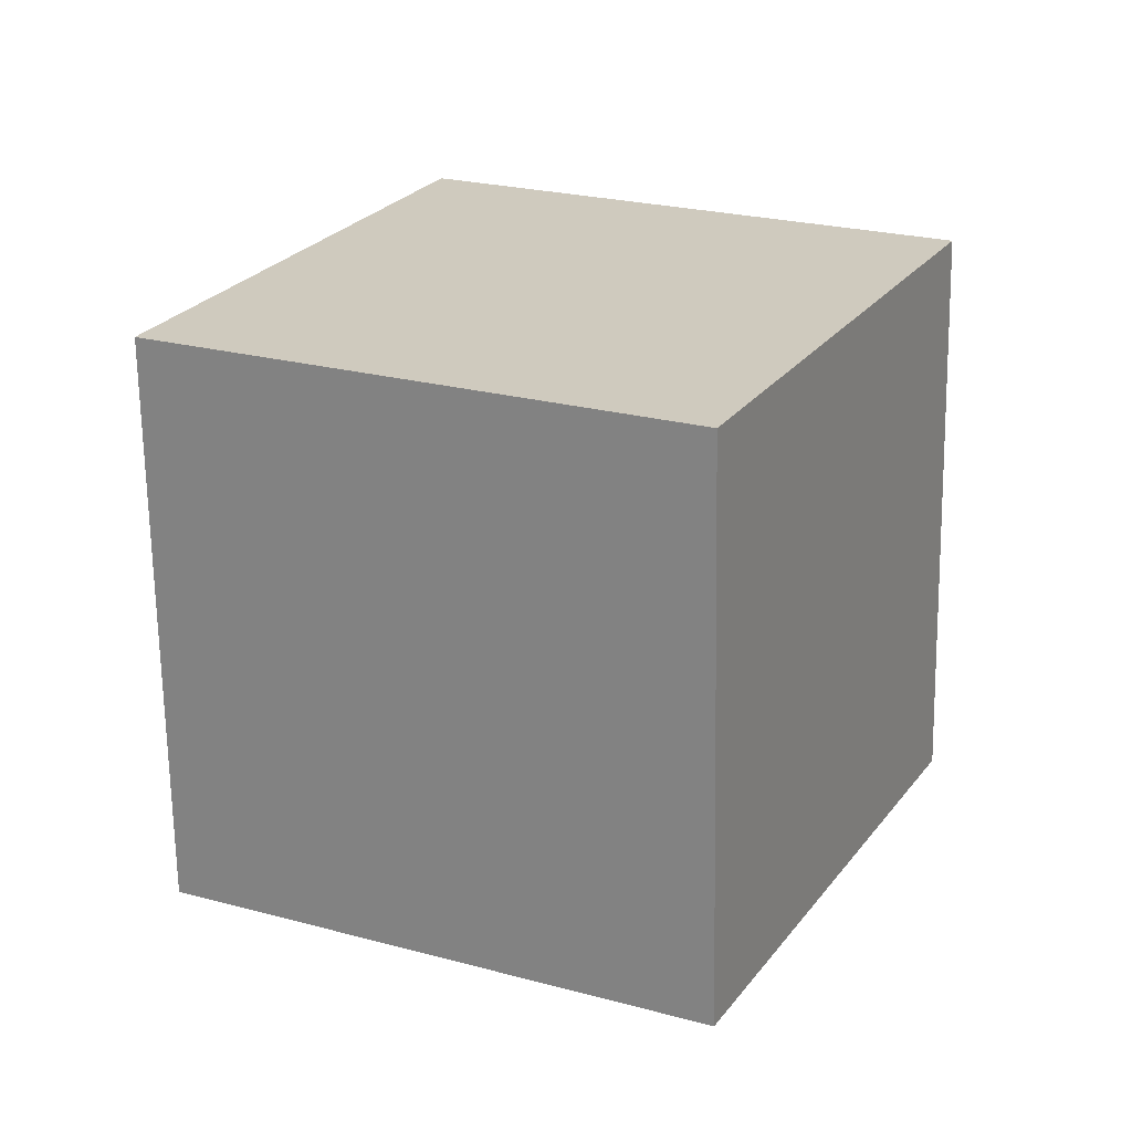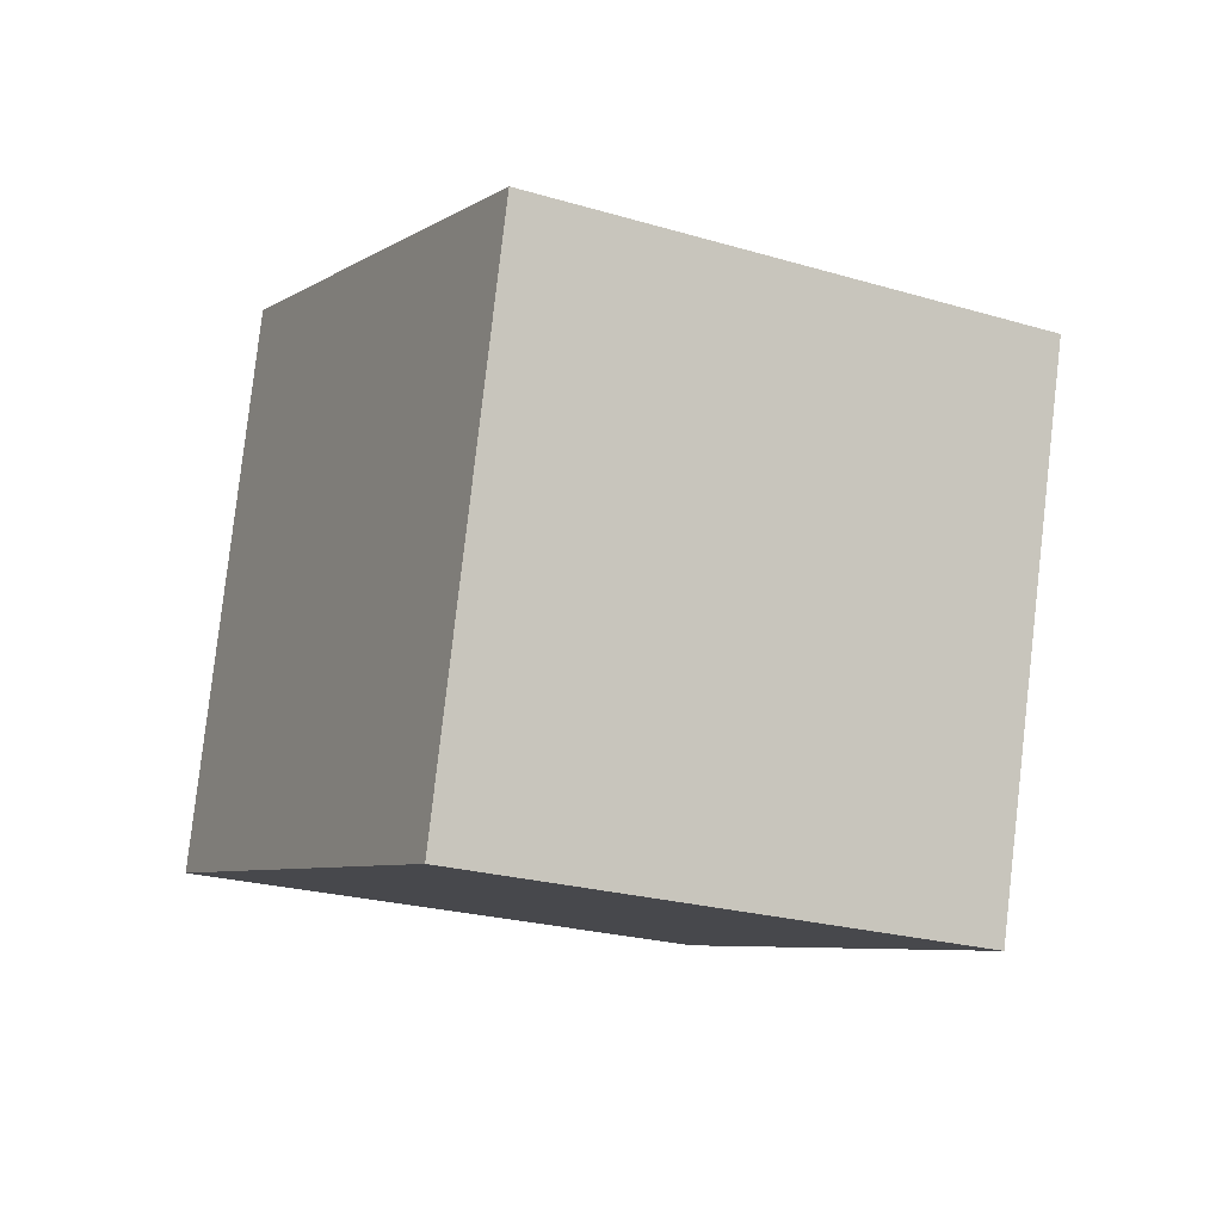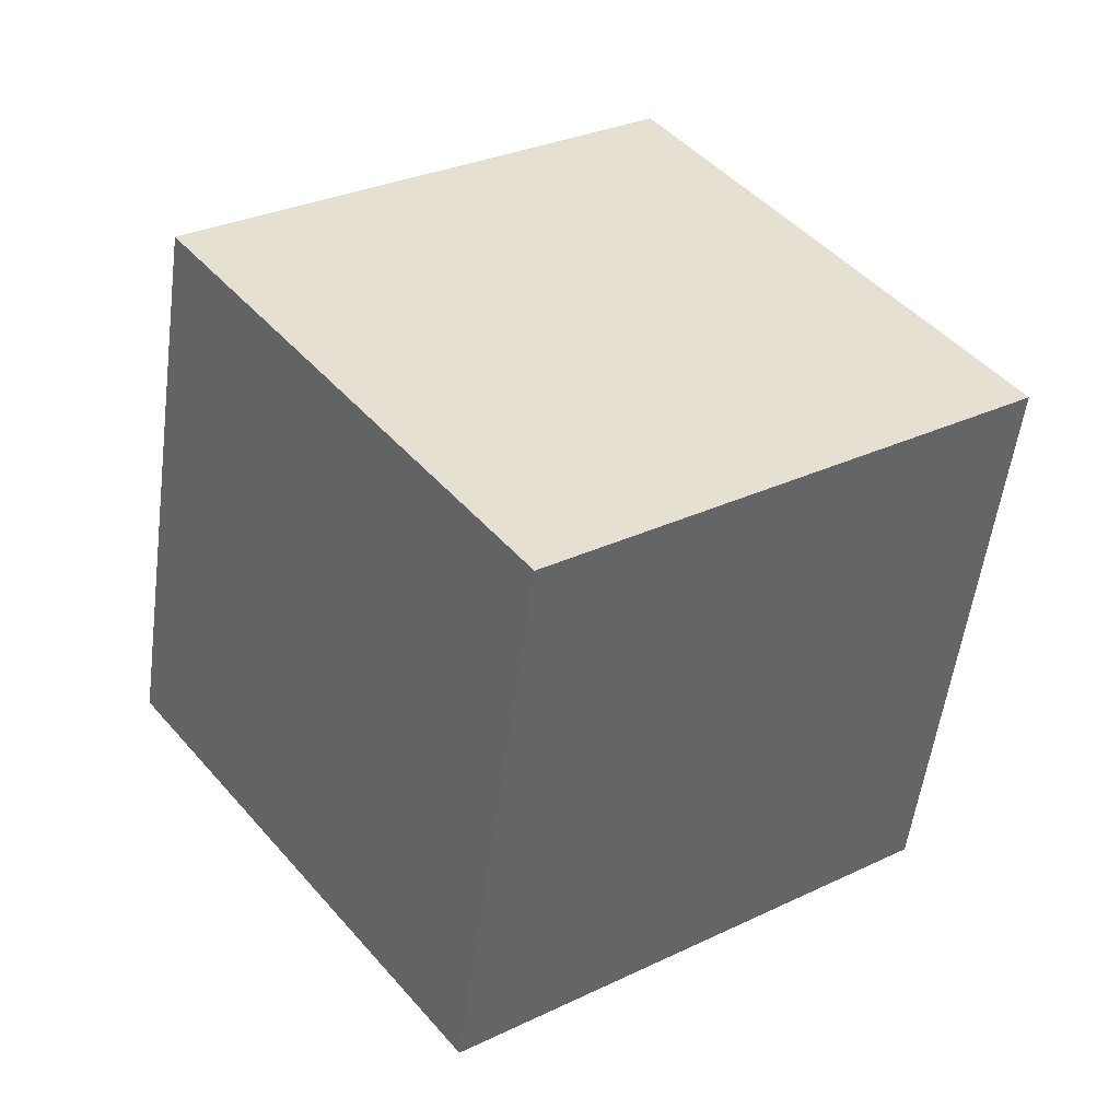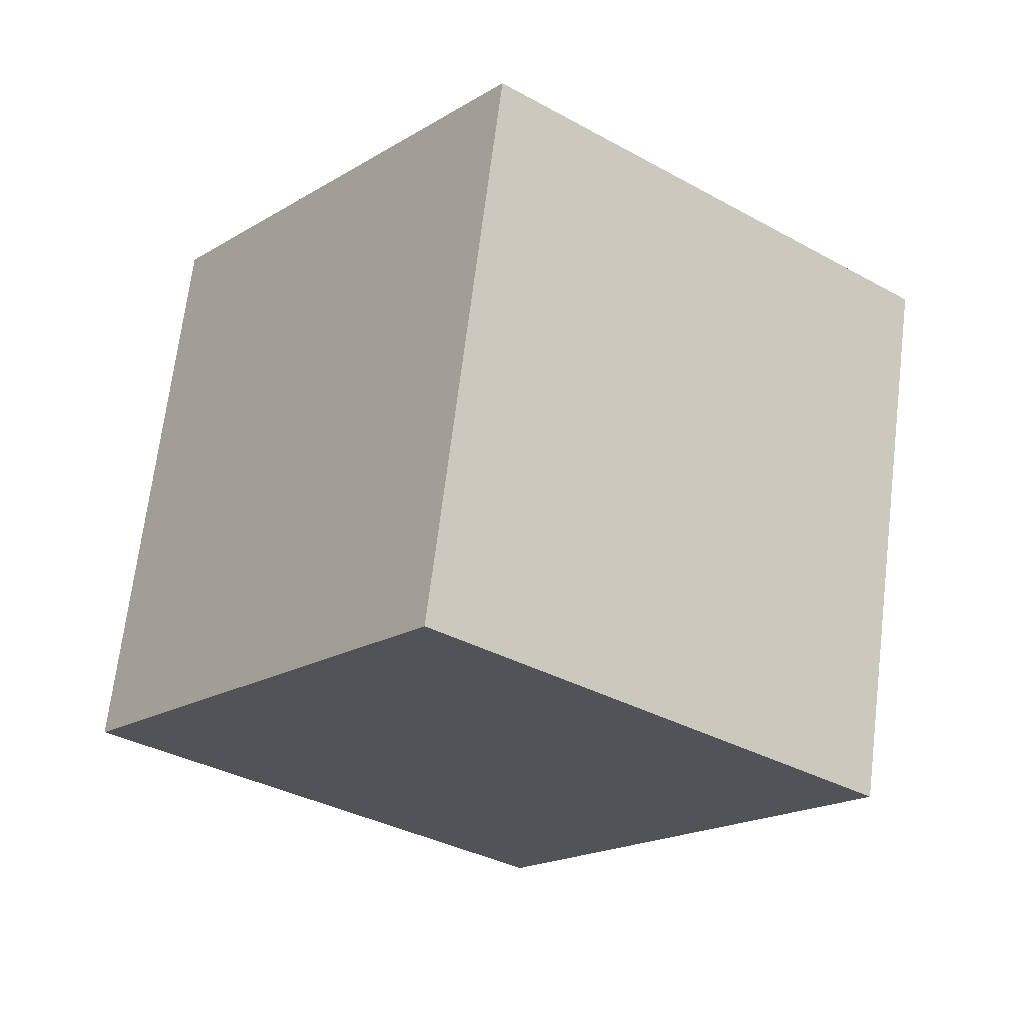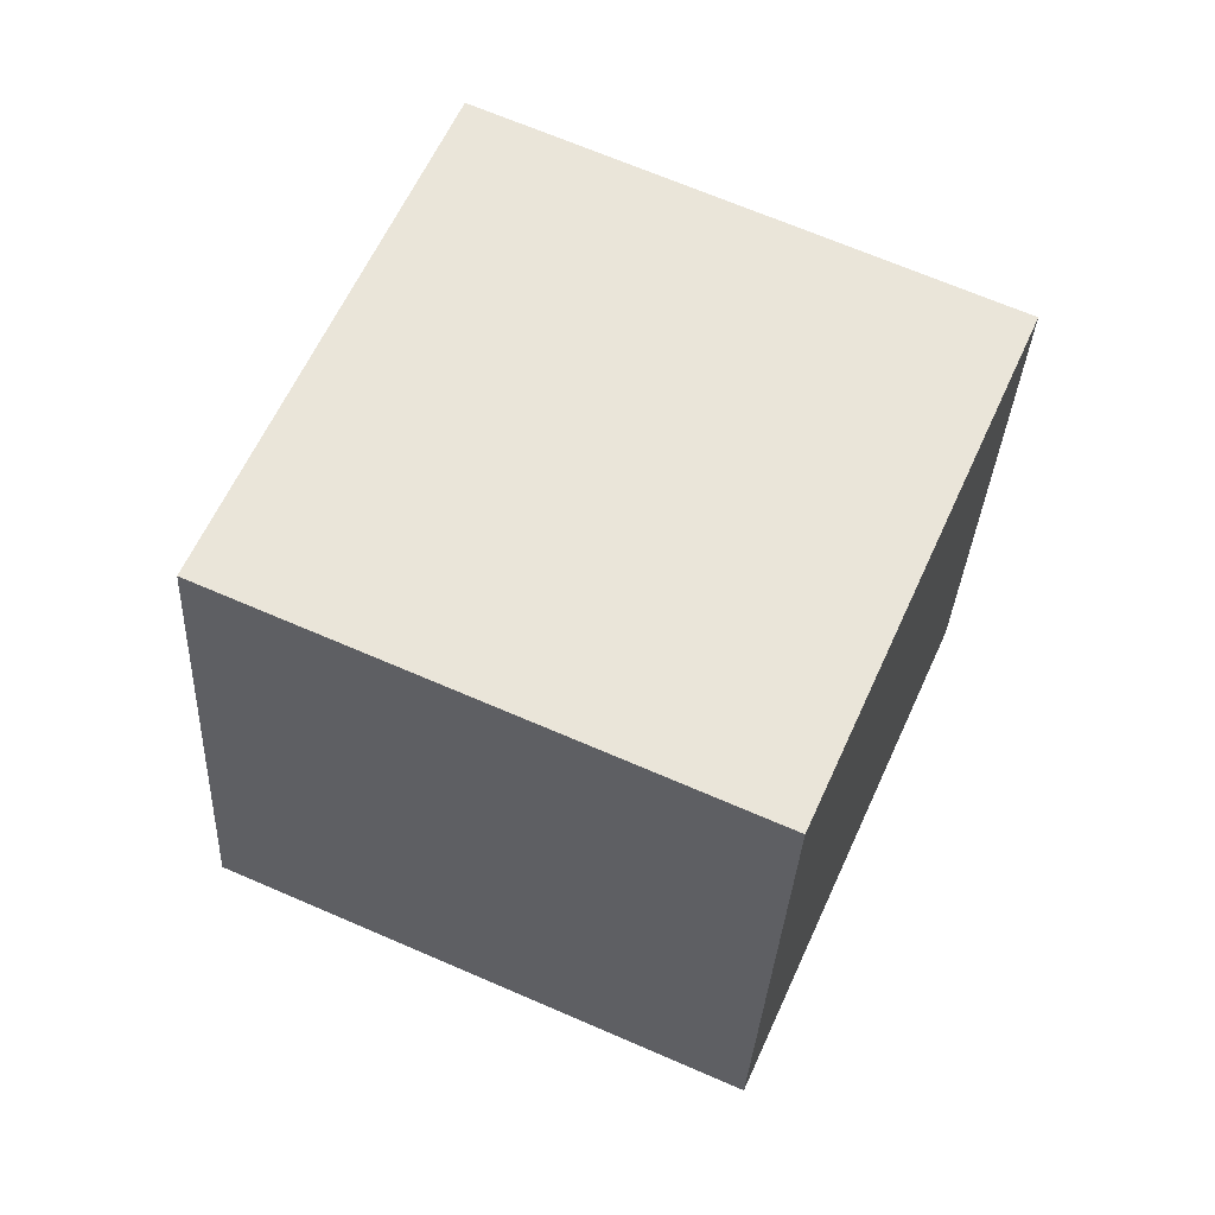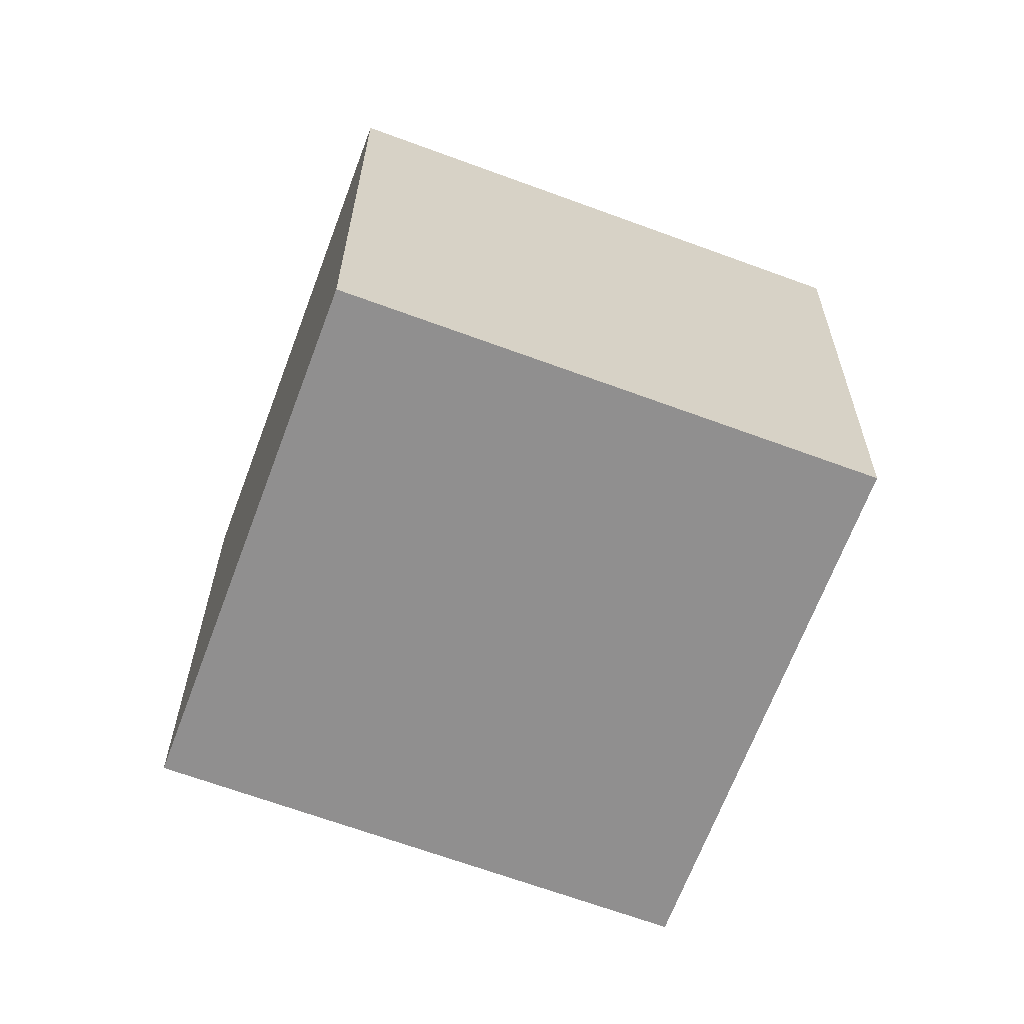
<metadata>
{"format":"obj","ext":"obj","renderer":"f3d","projection":"perspective","resolution":1024,"background":"white","views":[{"elev":9.0,"azim":166.9,"up":"+Y"},{"elev":-51.1,"azim":-119.6,"up":"+Z"},{"elev":49.4,"azim":14.3,"up":"+Y"},{"elev":-10.0,"azim":12.3,"up":"+Y"},{"elev":-78.3,"azim":66.1,"up":"+Z"},{"elev":-23.3,"azim":70.6,"up":"+Z"}]}
</metadata>
<code>
v 2.721 -7.839 -10.11
v -3.59 -5.555 -2.694
v 3.44 1.849 -12.48
v -2.871 4.133 -5.067
v 10.44 -6.874 -3.829
v 4.134 -4.59 3.584
v 11.16 2.814 -6.202
v 4.852 5.098 1.211
f 2 4 1
f 5 2 1
f 1 4 3
f 3 5 1
f 2 8 4
f 6 2 5
f 6 8 2
f 4 8 3
f 7 5 3
f 3 8 7
f 7 6 5
f 8 6 7

</code>
